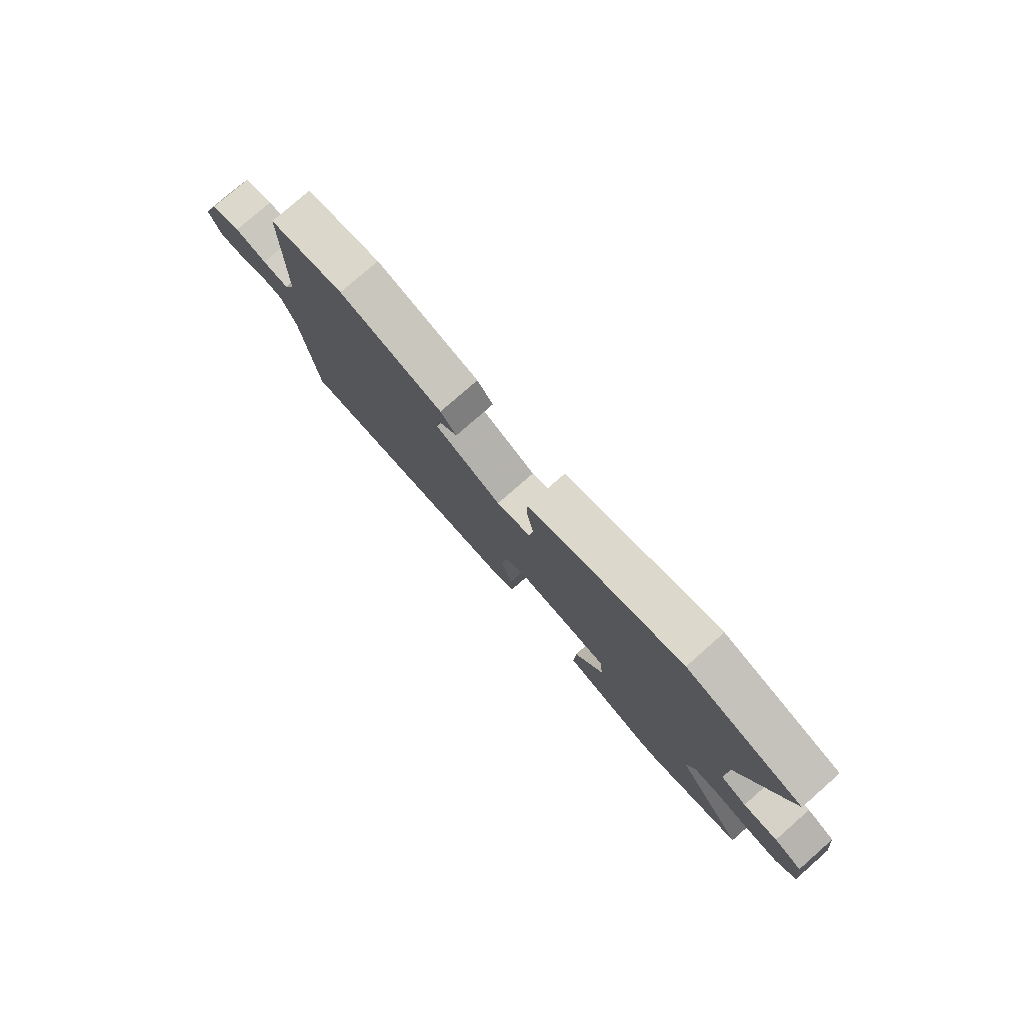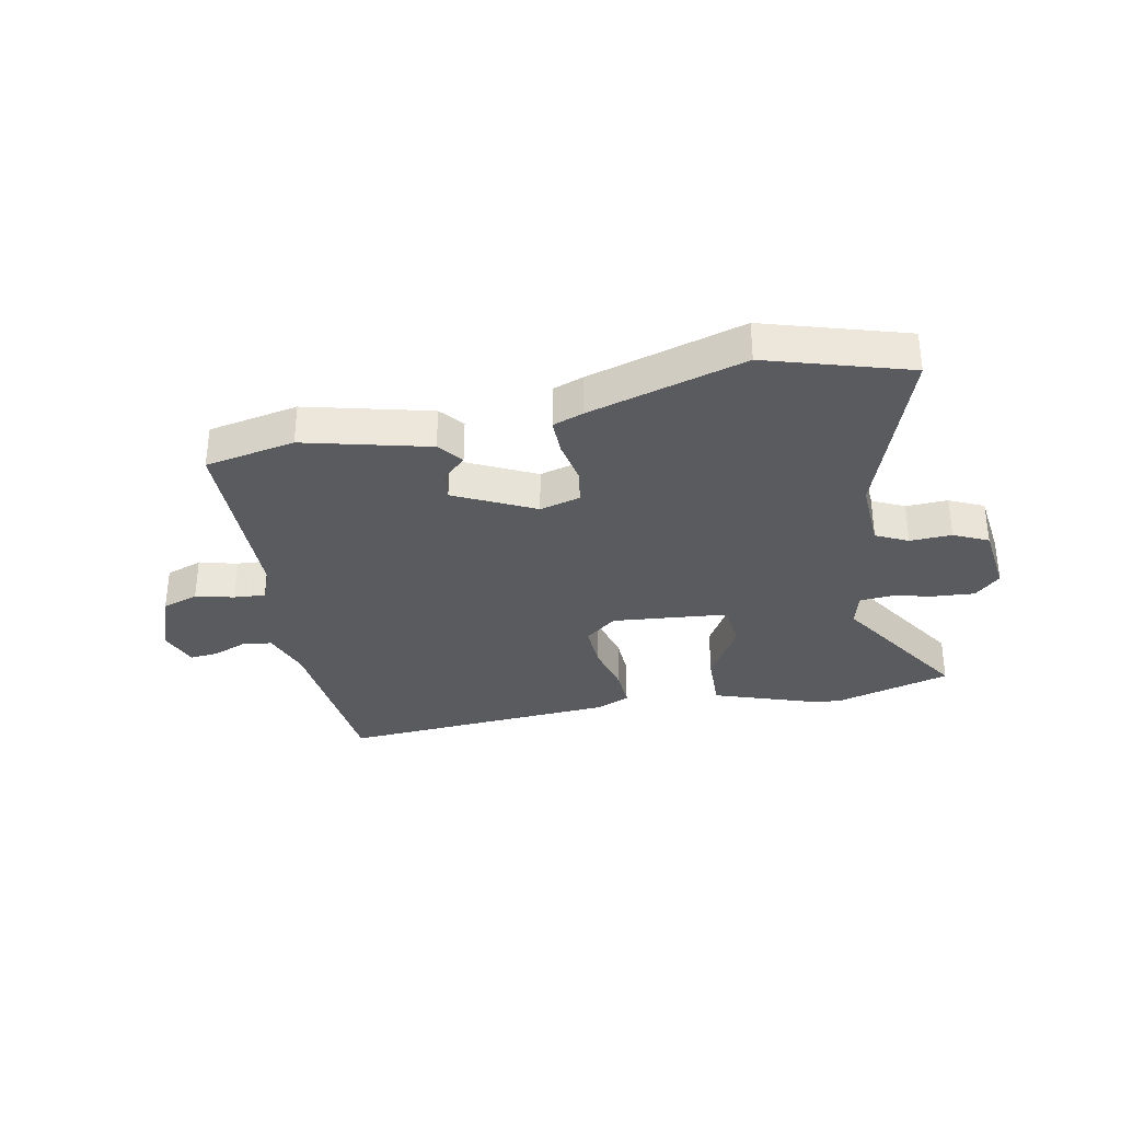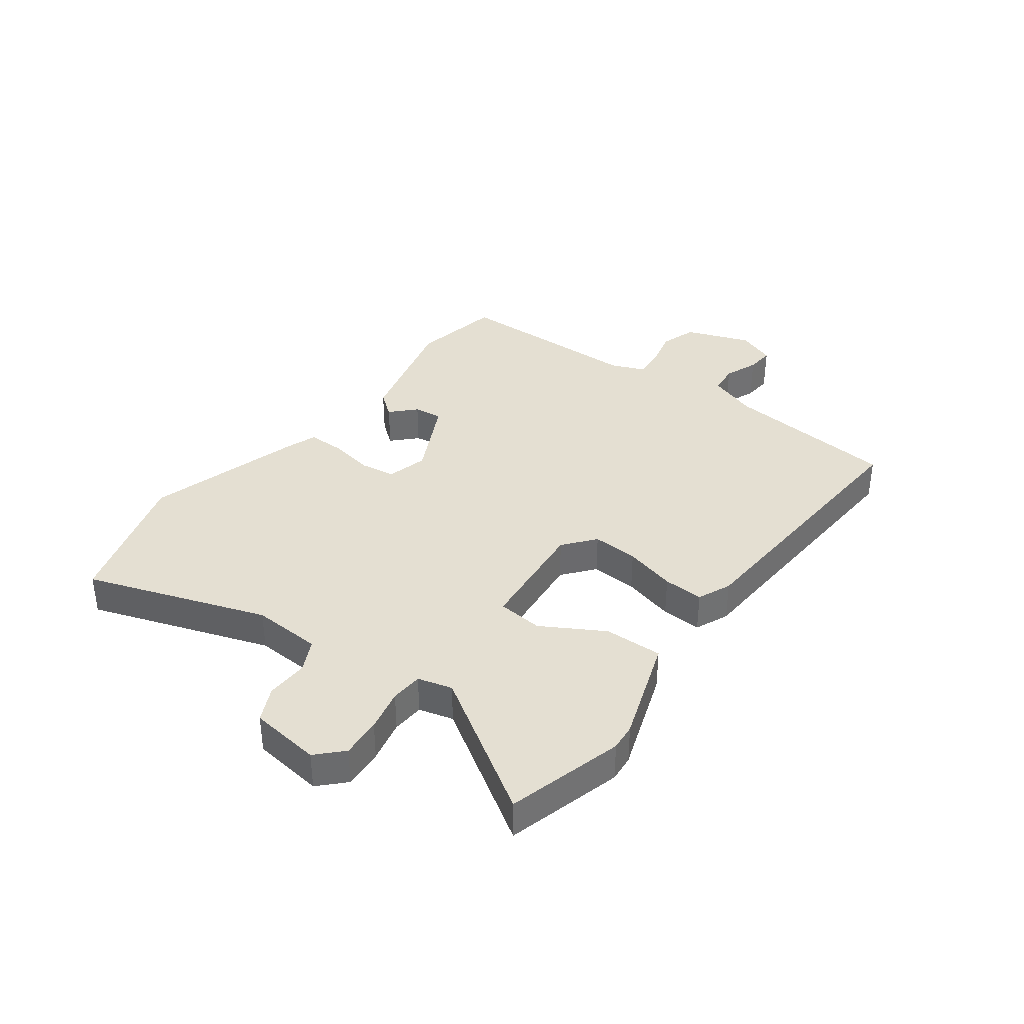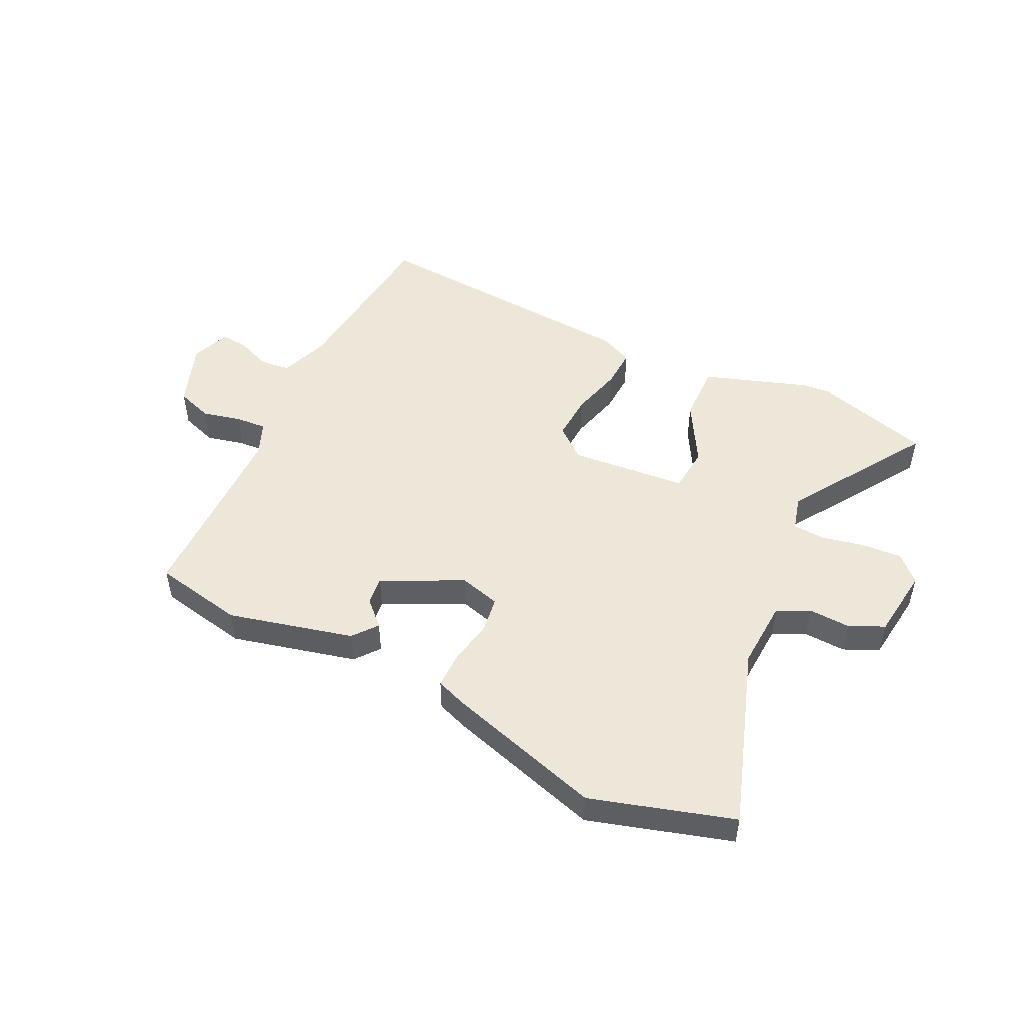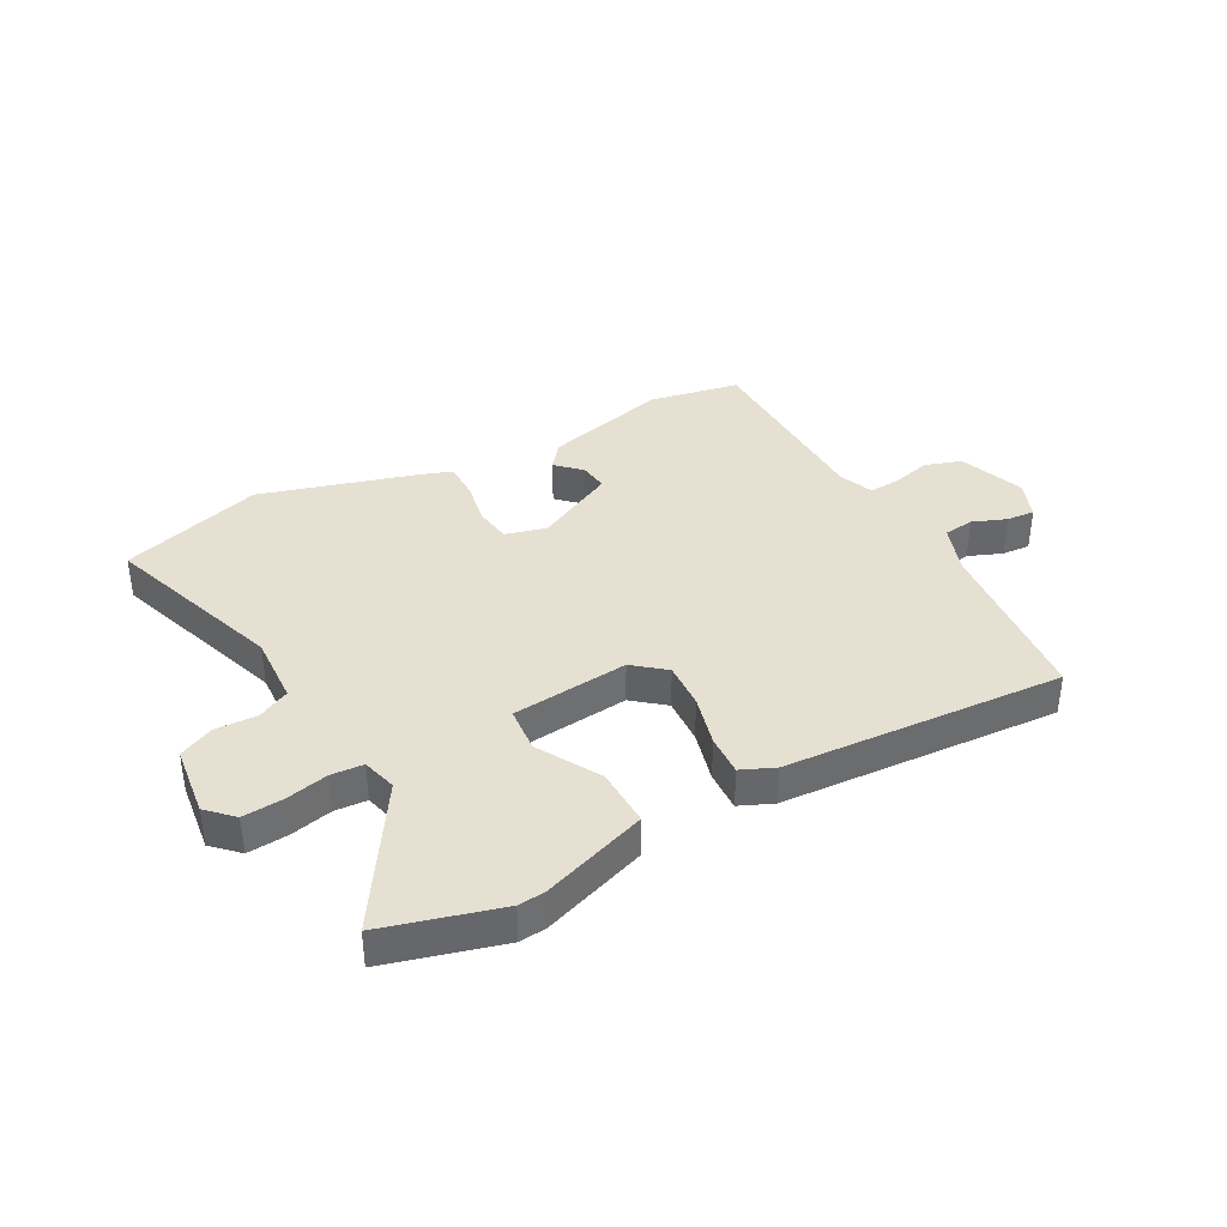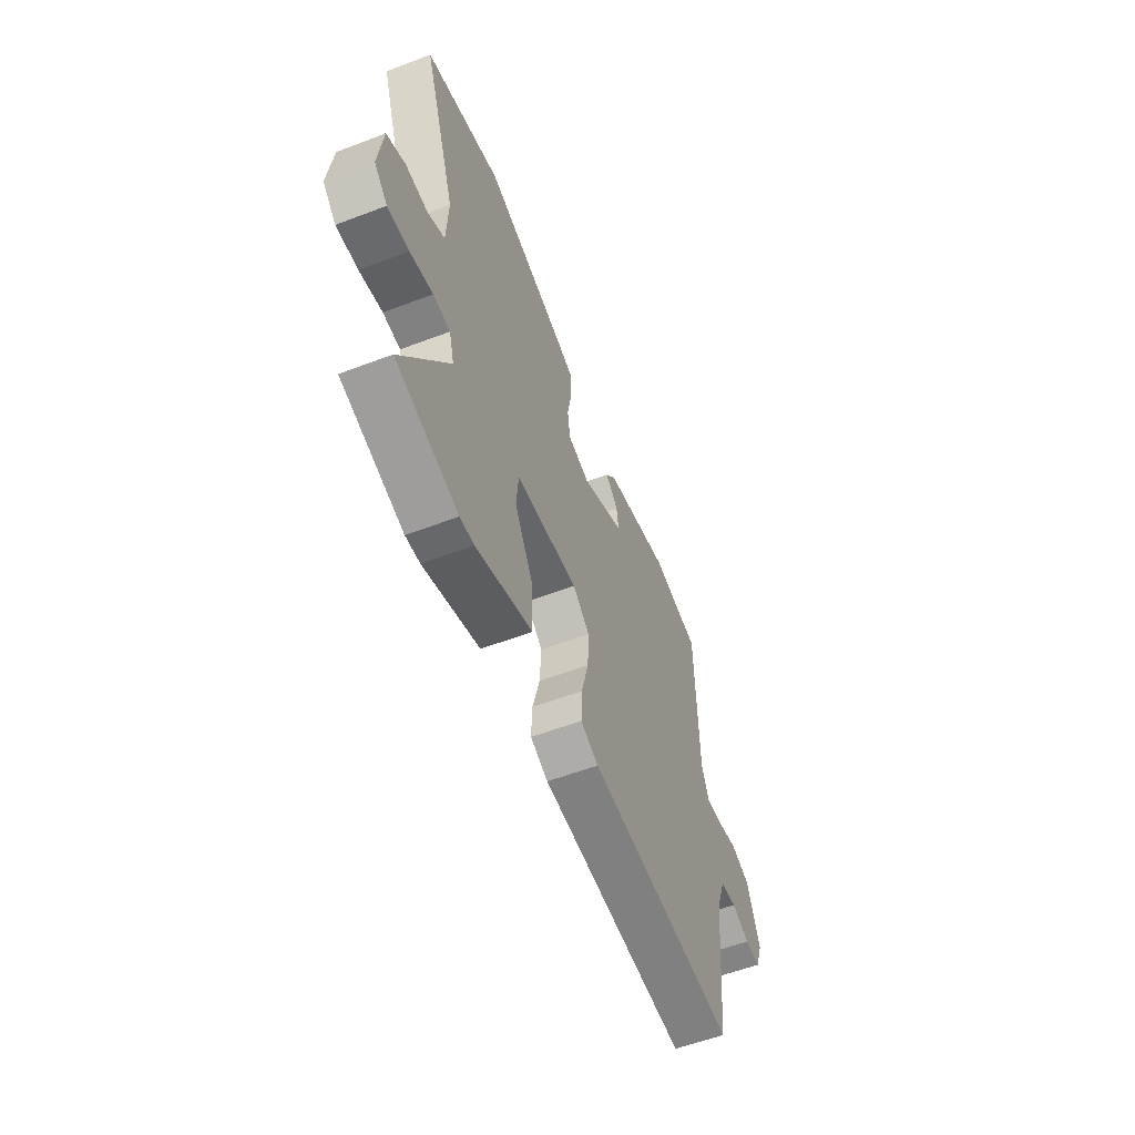
<metadata>
{"format":"obj","ext":"obj","renderer":"f3d","projection":"perspective","resolution":1024,"background":"white","views":[{"elev":78.5,"azim":48.7,"up":"+Z"},{"elev":-33.1,"azim":11.3,"up":"+Y"},{"elev":37.2,"azim":126.5,"up":"+Y"},{"elev":49.8,"azim":26.2,"up":"+Y"},{"elev":38.3,"azim":151.4,"up":"+Y"},{"elev":-56.8,"azim":111.6,"up":"+Z"}]}
</metadata>
<code>
v -0.497 0.07 -0.487
v -0.526 0.07 -0.189
v -0.556 0.07 -0.105
v -0.608 0.07 -0.099
v -0.666 0.07 -0.122
v -0.714 0.07 -0.126
v -0.739 0.07 -0.06
v -0.698 0.07 0.051
v -0.636 0.07 0.072
v -0.57 0.07 0.056
v -0.516 0.07 0.052
v -0.492 0.07 0.11
v -0.486 0.07 0.439
v -0.331 0.07 0.469
v -0.117 0.07 0.415
v -0.084 0.07 0.373
v -0.125 0.07 0.333
v -0.131 0.07 0.284
v 0.006 0.07 0.216
v 0.076 0.07 0.235
v 0.085 0.07 0.296
v 0.071 0.07 0.373
v 0.071 0.07 0.435
v 0.123 0.07 0.454
v 0.391 0.07 0.533
v 0.634 0.07 0.459
v 0.528 0.07 0.151
v 0.534 0.07 0.032
v 0.589 0.07 0.005
v 0.661 0.07 0.008
v 0.72 0.07 -0.02
v 0.735 0.07 -0.142
v 0.692 0.07 -0.184
v 0.623 0.07 -0.179
v 0.55 0.07 -0.163
v 0.495 0.07 -0.167
v 0.479 0.07 -0.226
v 0.63 0.07 -0.463
v 0.431 0.07 -0.519
v 0.385 0.07 -0.515
v 0.205 0.07 -0.453
v 0.208 0.07 -0.353
v 0.269 0.07 -0.247
v 0.262 0.07 -0.169
v 0.062 0.07 -0.15
v 0.008 0.07 -0.194
v 0.012 0.07 -0.273
v 0.035 0.07 -0.361
v 0.038 0.07 -0.43
v -0.019 0.07 -0.455
v -0.497 0 -0.487
v -0.526 0 -0.189
v -0.556 0 -0.105
v -0.608 0 -0.099
v -0.666 0 -0.122
v -0.714 0 -0.126
v -0.739 0 -0.06
v -0.698 0 0.051
v -0.636 0 0.072
v -0.57 0 0.056
v -0.516 0 0.052
v -0.492 0 0.11
v -0.486 0 0.439
v -0.331 0 0.469
v -0.117 0 0.415
v -0.084 0 0.373
v -0.125 0 0.333
v -0.131 0 0.284
v 0.006 0 0.216
v 0.076 0 0.235
v 0.085 0 0.296
v 0.071 0 0.373
v 0.071 0 0.435
v 0.123 0 0.454
v 0.391 0 0.533
v 0.634 0 0.459
v 0.528 0 0.151
v 0.534 0 0.032
v 0.589 0 0.005
v 0.661 0 0.008
v 0.72 0 -0.02
v 0.735 0 -0.142
v 0.692 0 -0.184
v 0.623 0 -0.179
v 0.55 0 -0.163
v 0.495 0 -0.167
v 0.479 0 -0.226
v 0.63 0 -0.463
v 0.431 0 -0.519
v 0.385 0 -0.515
v 0.205 0 -0.453
v 0.208 0 -0.353
v 0.269 0 -0.247
v 0.262 0 -0.169
v 0.062 0 -0.15
v 0.008 0 -0.194
v 0.012 0 -0.273
v 0.035 0 -0.361
v 0.038 0 -0.43
v -0.019 0 -0.455
f 47 48 49 50
f 46 47 50 1
f 45 46 1 2
f 40 41 42 43
f 40 43 44
f 37 38 39 40
f 36 37 40 44
f 35 36 44 45
f 33 34 35
f 32 33 35
f 29 30 31 32
f 28 29 32 35
f 24 25 26 27
f 24 27 28
f 21 22 23 24
f 20 21 24 28
f 19 20 28 35
f 14 15 16 17
f 12 13 14 17
f 11 12 17 18
f 7 8 9 10
f 7 10 11
f 4 5 6 7
f 3 4 7 11
f 45 2 3 11
f 19 35 45
f 11 18 19 45
f 100 99 98 97
f 51 100 97 96
f 52 51 96 95
f 93 92 91 90
f 94 93 90
f 90 89 88 87
f 94 90 87 86
f 95 94 86 85
f 85 84 83
f 85 83 82
f 82 81 80 79
f 85 82 79 78
f 77 76 75 74
f 78 77 74
f 74 73 72 71
f 78 74 71 70
f 85 78 70 69
f 67 66 65 64
f 67 64 63 62
f 68 67 62 61
f 60 59 58 57
f 61 60 57
f 57 56 55 54
f 61 57 54 53
f 61 53 52 95
f 95 85 69
f 95 69 68 61
f 1 51 52 2
f 2 52 53 3
f 3 53 54 4
f 4 54 55 5
f 5 55 56 6
f 6 56 57 7
f 7 57 58 8
f 8 58 59 9
f 9 59 60 10
f 10 60 61 11
f 11 61 62 12
f 12 62 63 13
f 13 63 64 14
f 14 64 65 15
f 15 65 66 16
f 16 66 67 17
f 17 67 68 18
f 18 68 69 19
f 19 69 70 20
f 20 70 71 21
f 21 71 72 22
f 22 72 73 23
f 23 73 74 24
f 24 74 75 25
f 25 75 76 26
f 26 76 77 27
f 27 77 78 28
f 28 78 79 29
f 29 79 80 30
f 30 80 81 31
f 31 81 82 32
f 32 82 83 33
f 33 83 84 34
f 34 84 85 35
f 35 85 86 36
f 36 86 87 37
f 37 87 88 38
f 38 88 89 39
f 39 89 90 40
f 40 90 91 41
f 41 91 92 42
f 42 92 93 43
f 43 93 94 44
f 44 94 95 45
f 45 95 96 46
f 46 96 97 47
f 47 97 98 48
f 48 98 99 49
f 49 99 100 50
f 50 100 51 1

</code>
